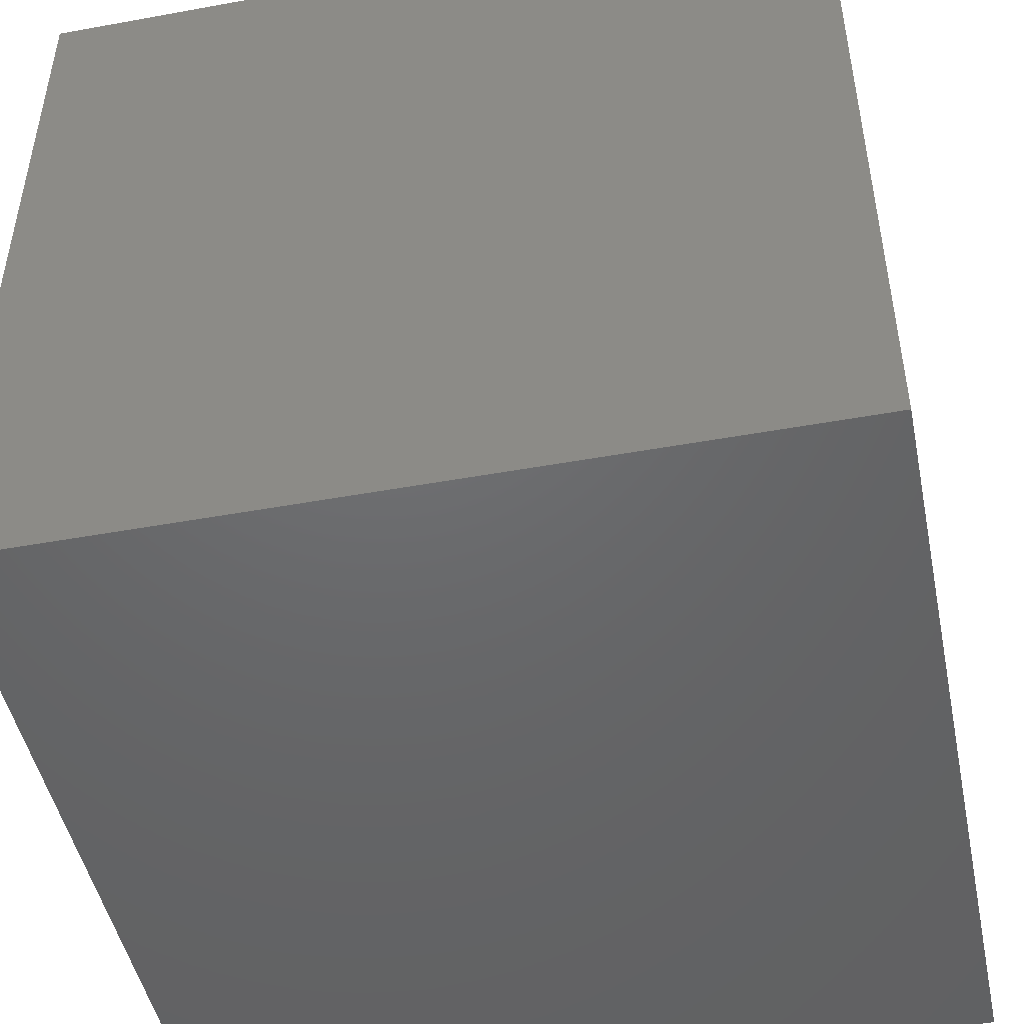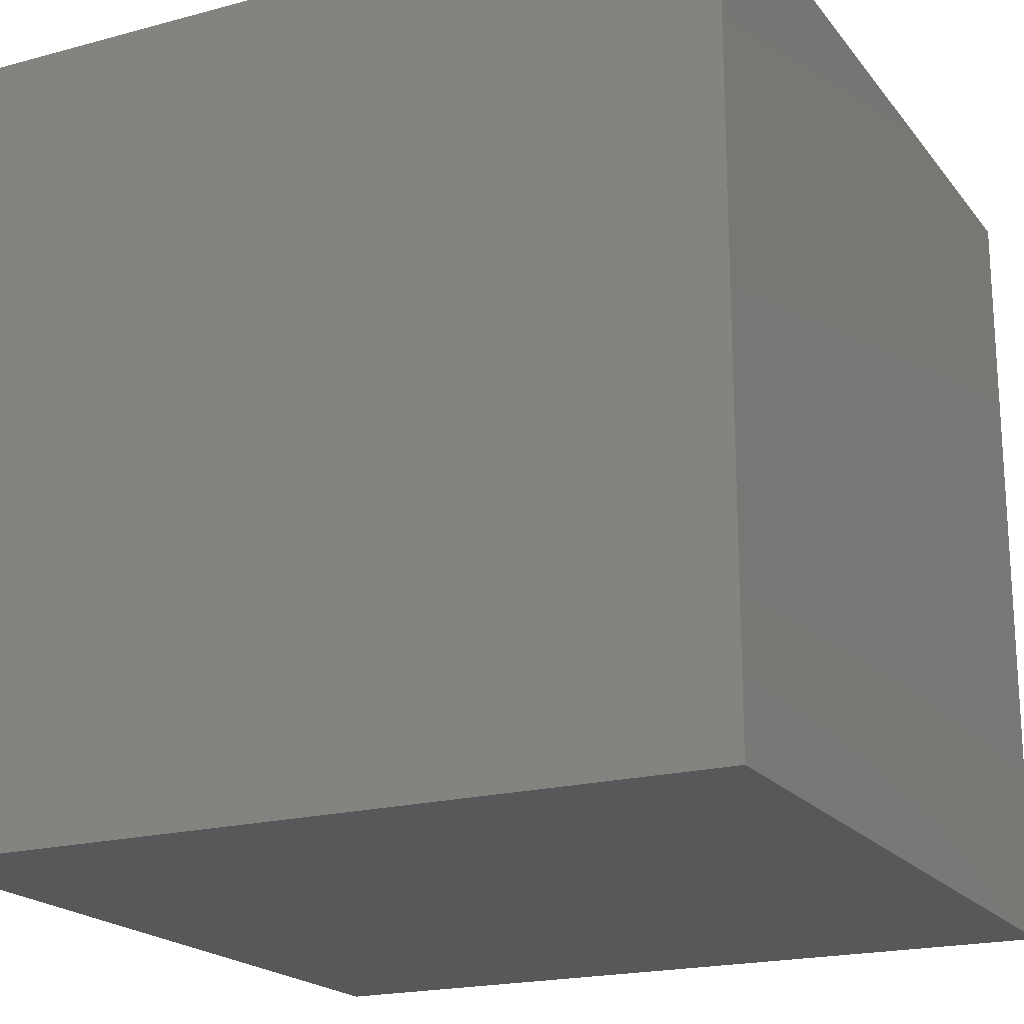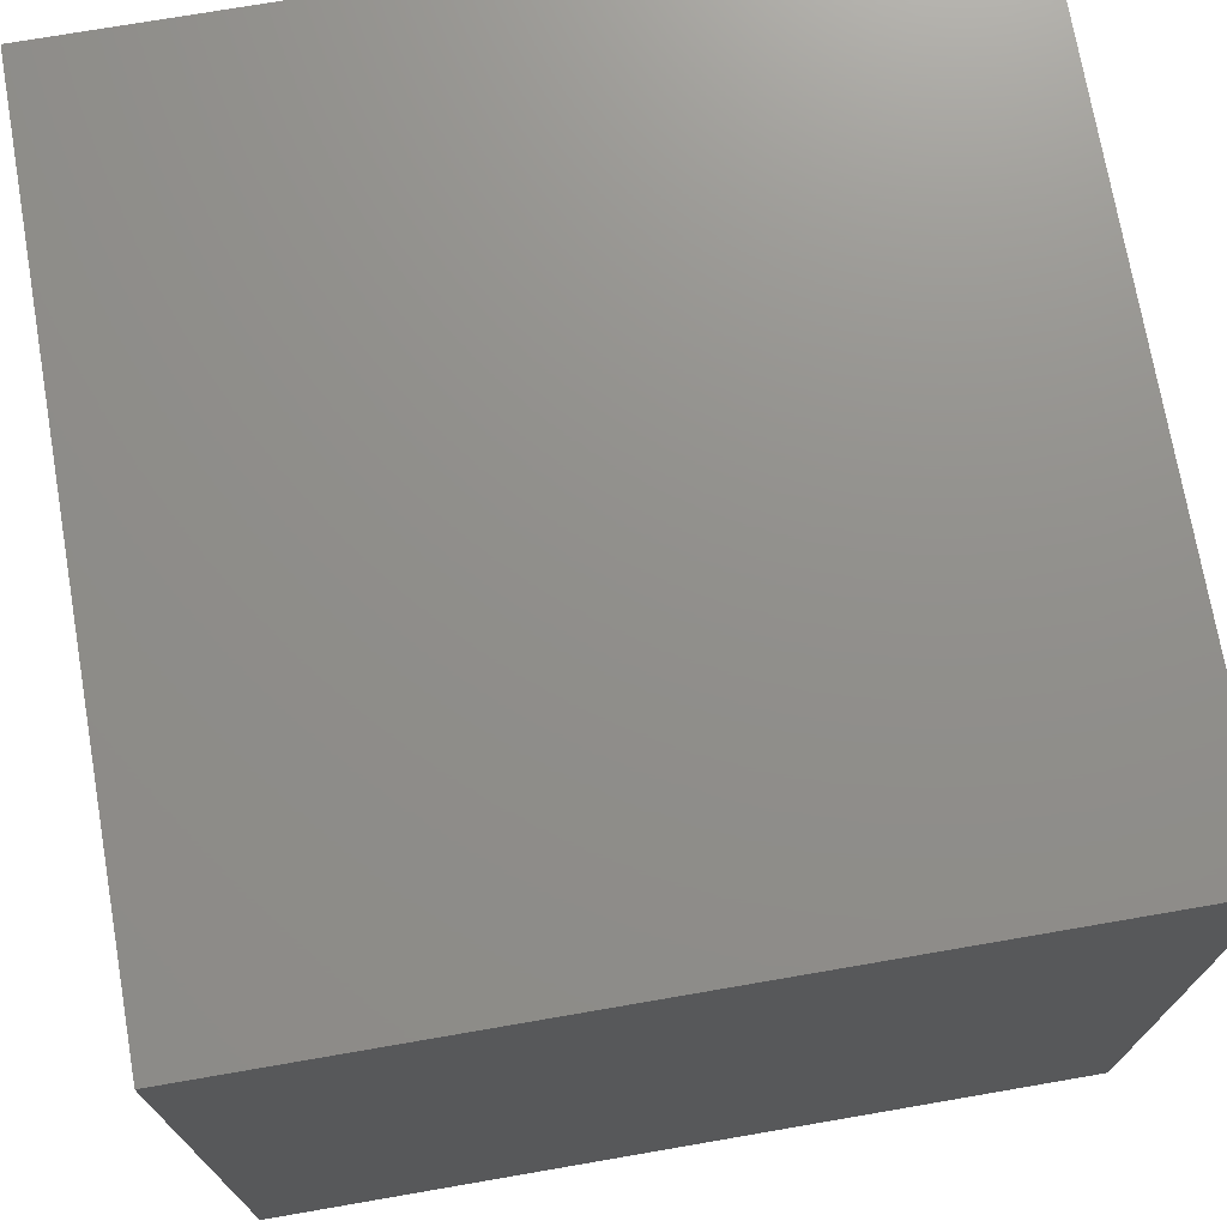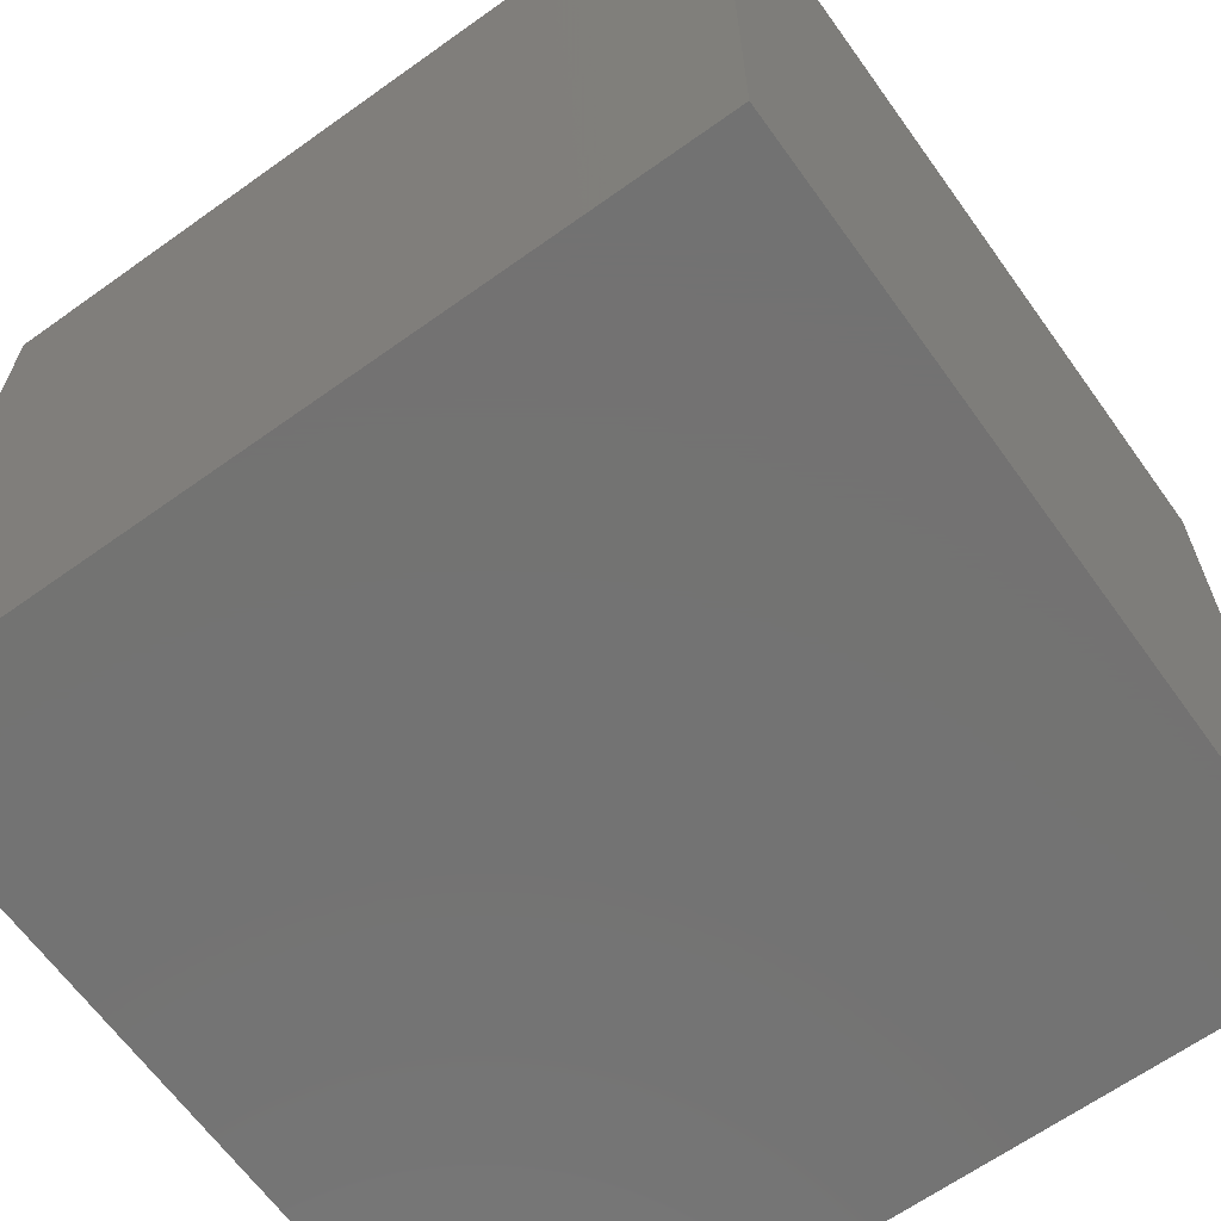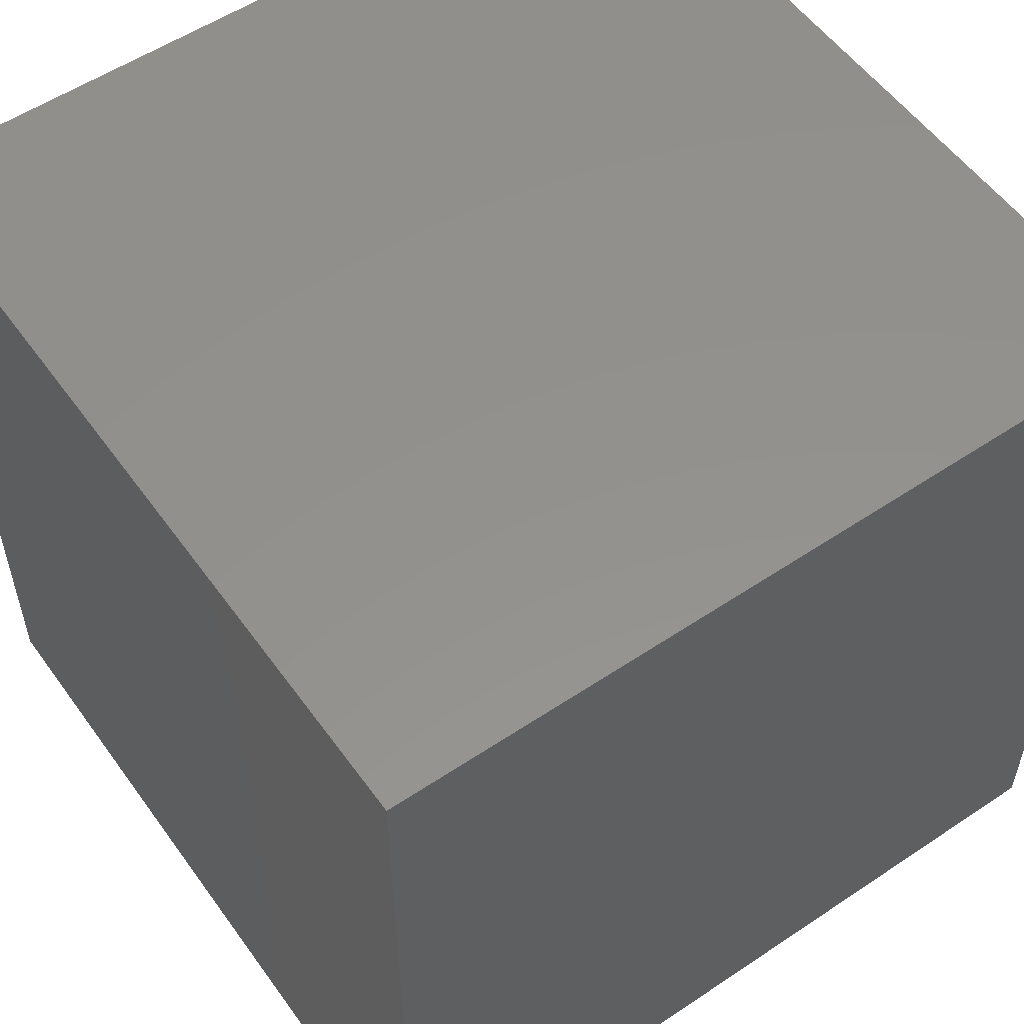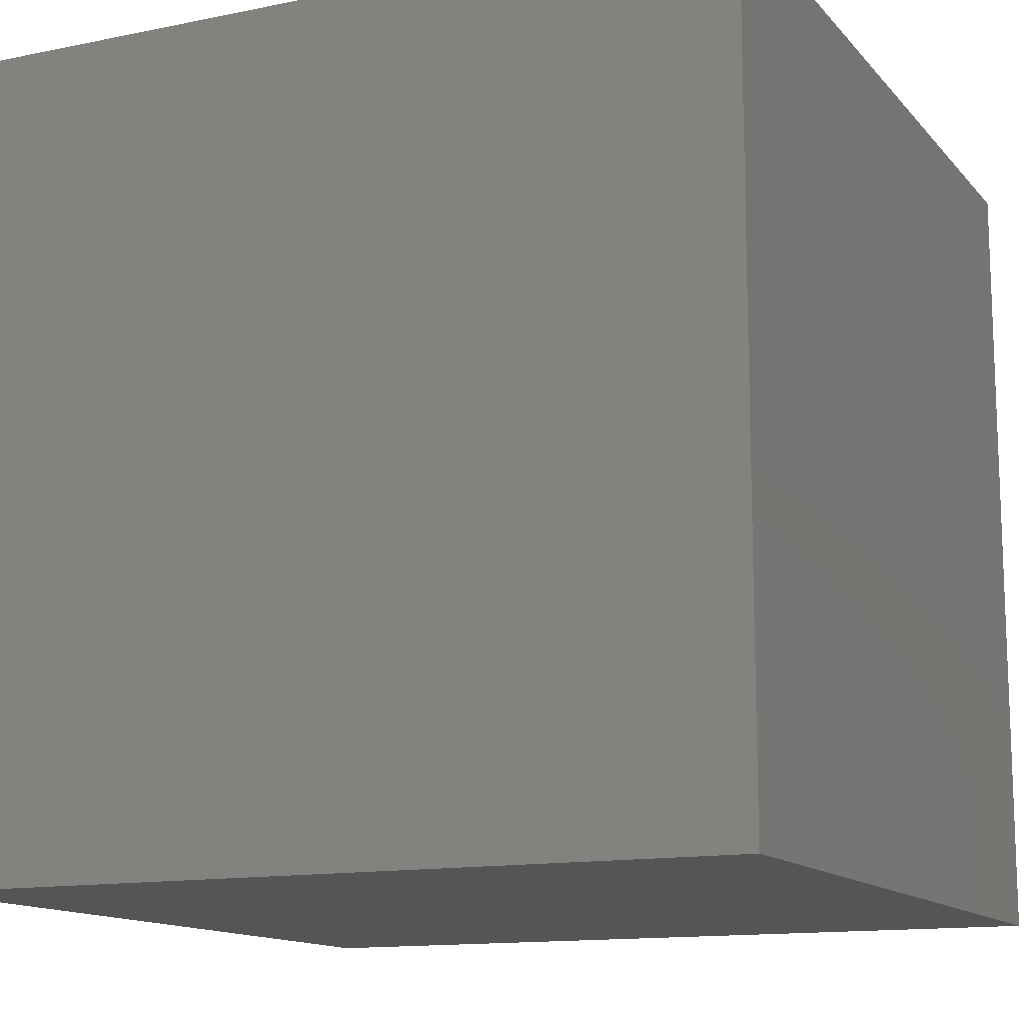
<metadata>
{"format":"stl","ext":"stl","renderer":"f3d","projection":"perspective","resolution":1024,"background":"white","views":[{"elev":-47.7,"azim":-168.4,"up":"+Y"},{"elev":-19.8,"azim":26.5,"up":"+Y"},{"elev":72.9,"azim":-9.8,"up":"+Z"},{"elev":-64.9,"azim":125.7,"up":"+Y"},{"elev":55.2,"azim":144.8,"up":"+Y"},{"elev":-13.3,"azim":115.0,"up":"+Z"}]}
</metadata>
<code>
# stl→obj: 8 verts, 12 faces
v 7 0 6
v 6 0 6
v 7 -1 6
v 6 -1 6
v 7 -1 5
v 6 -1 5
v 7 0 5
v 6 0 5
f 1 2 3
f 3 2 4
f 5 6 7
f 7 6 8
f 4 6 3
f 3 6 5
f 2 8 4
f 4 8 6
f 1 7 2
f 2 7 8
f 3 5 1
f 1 5 7

</code>
